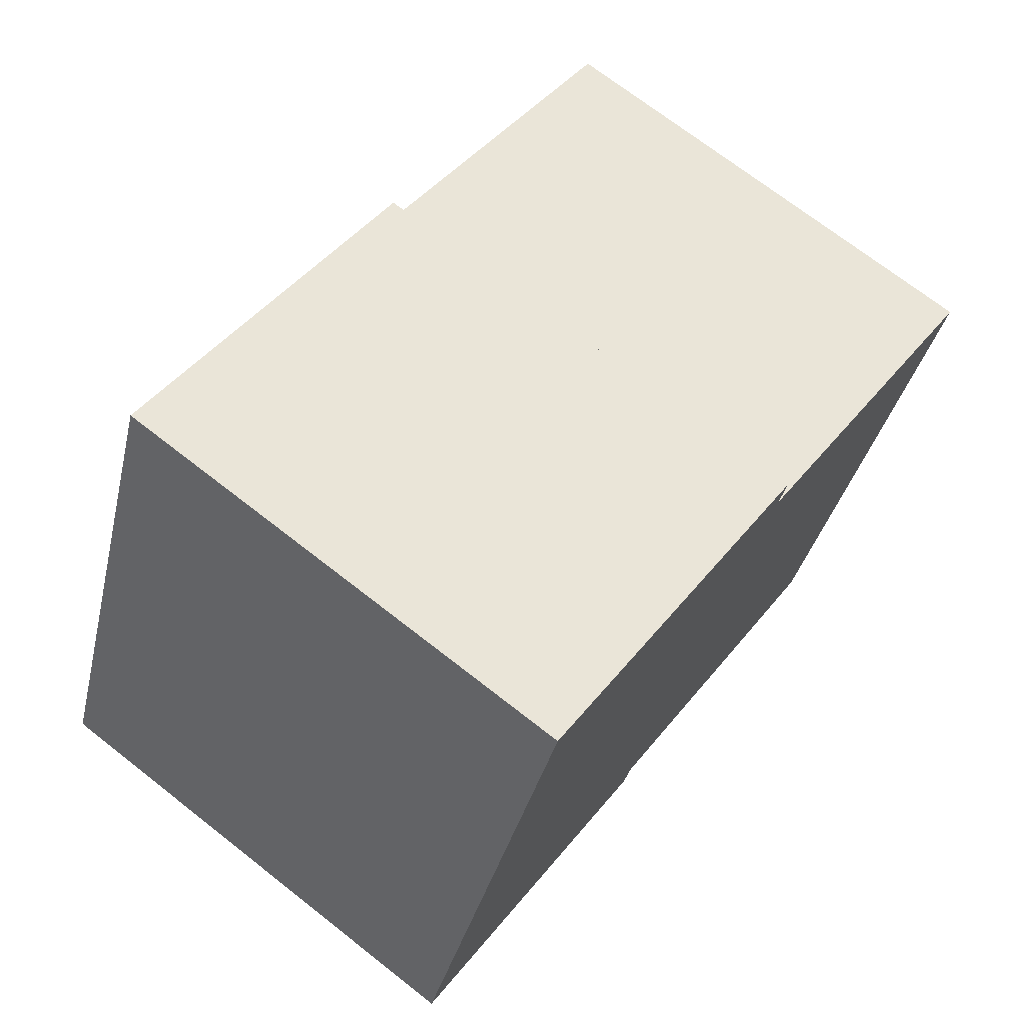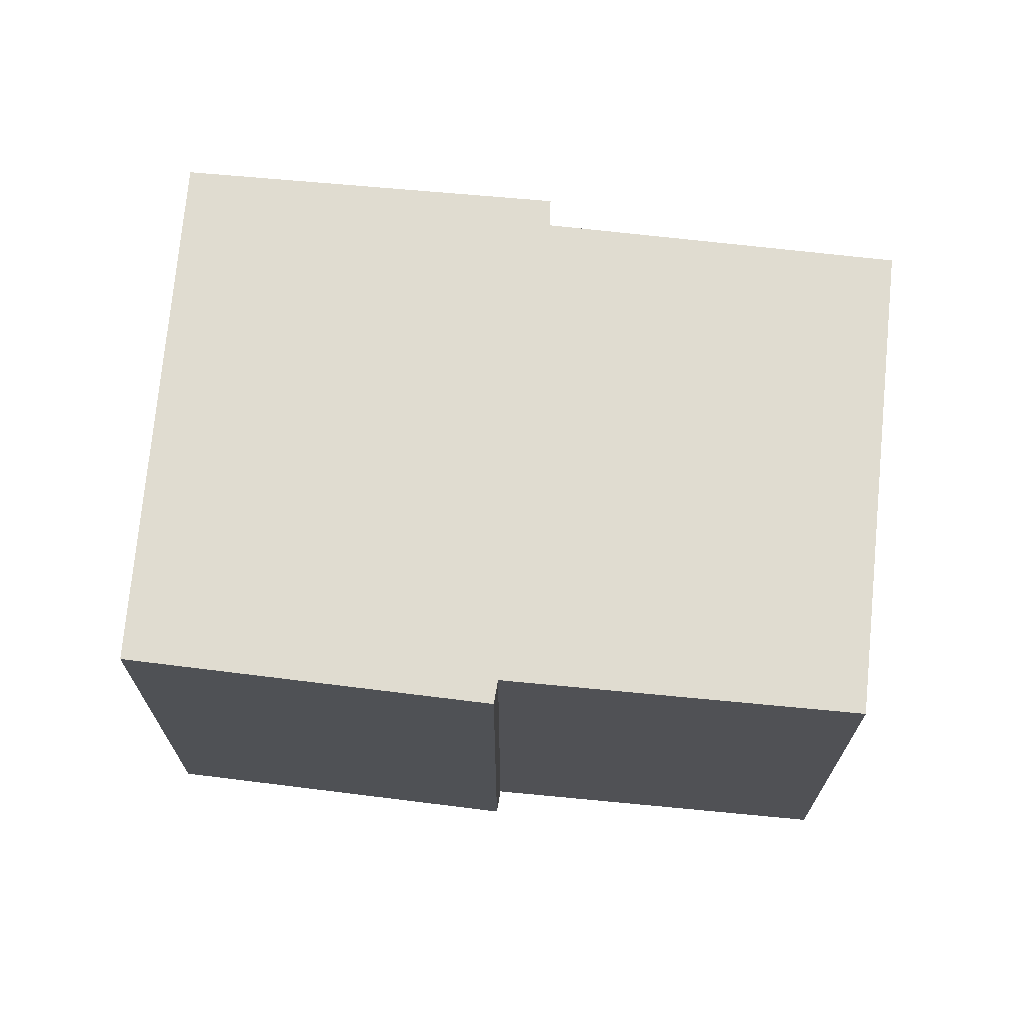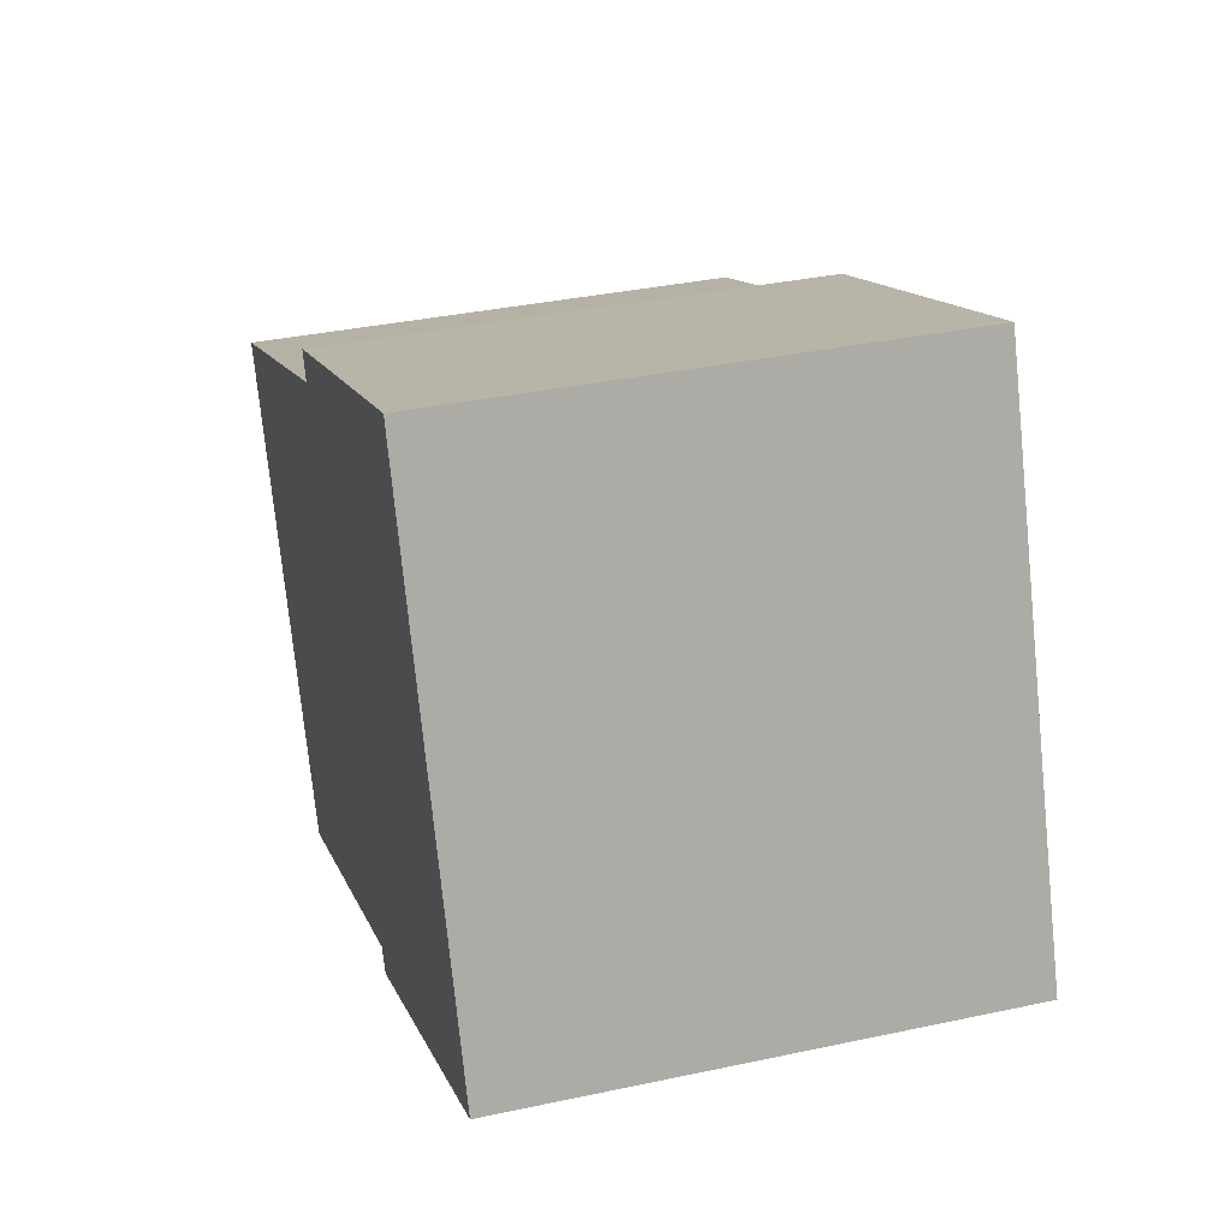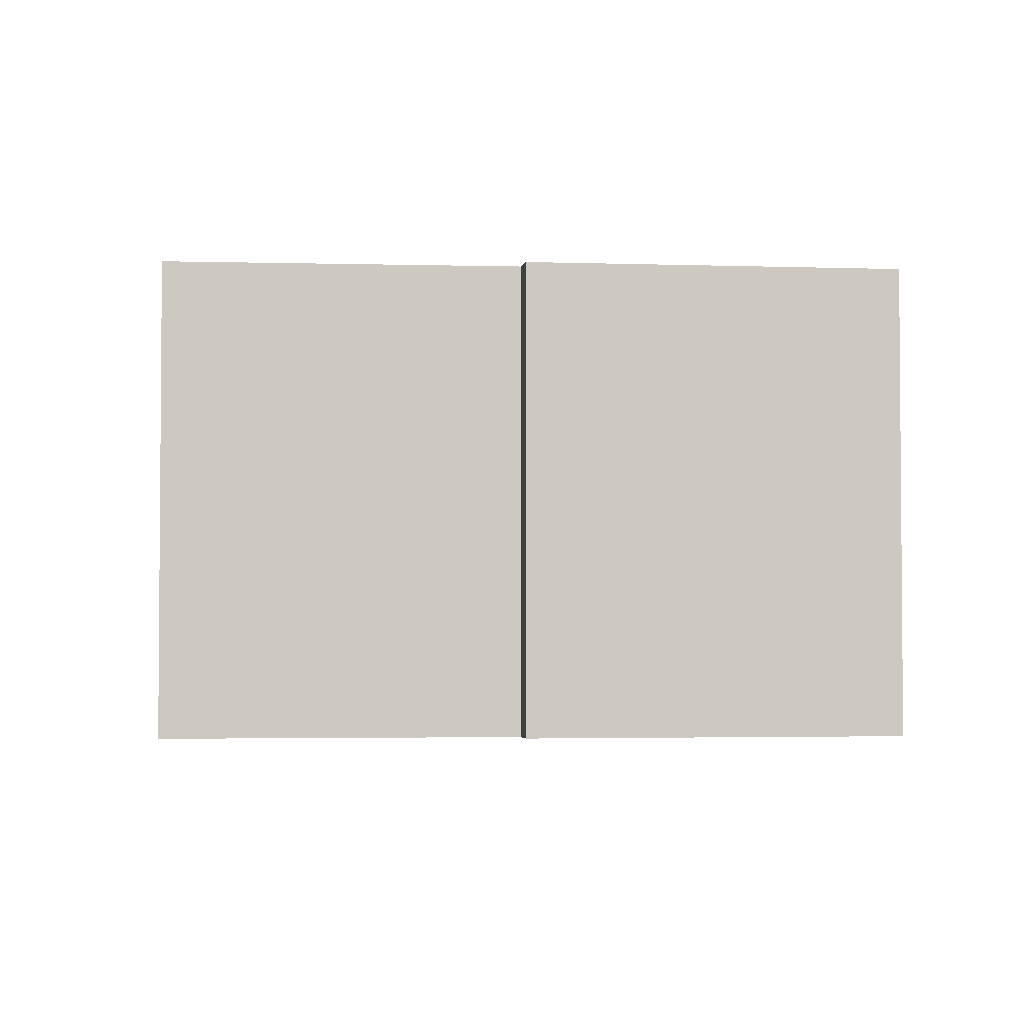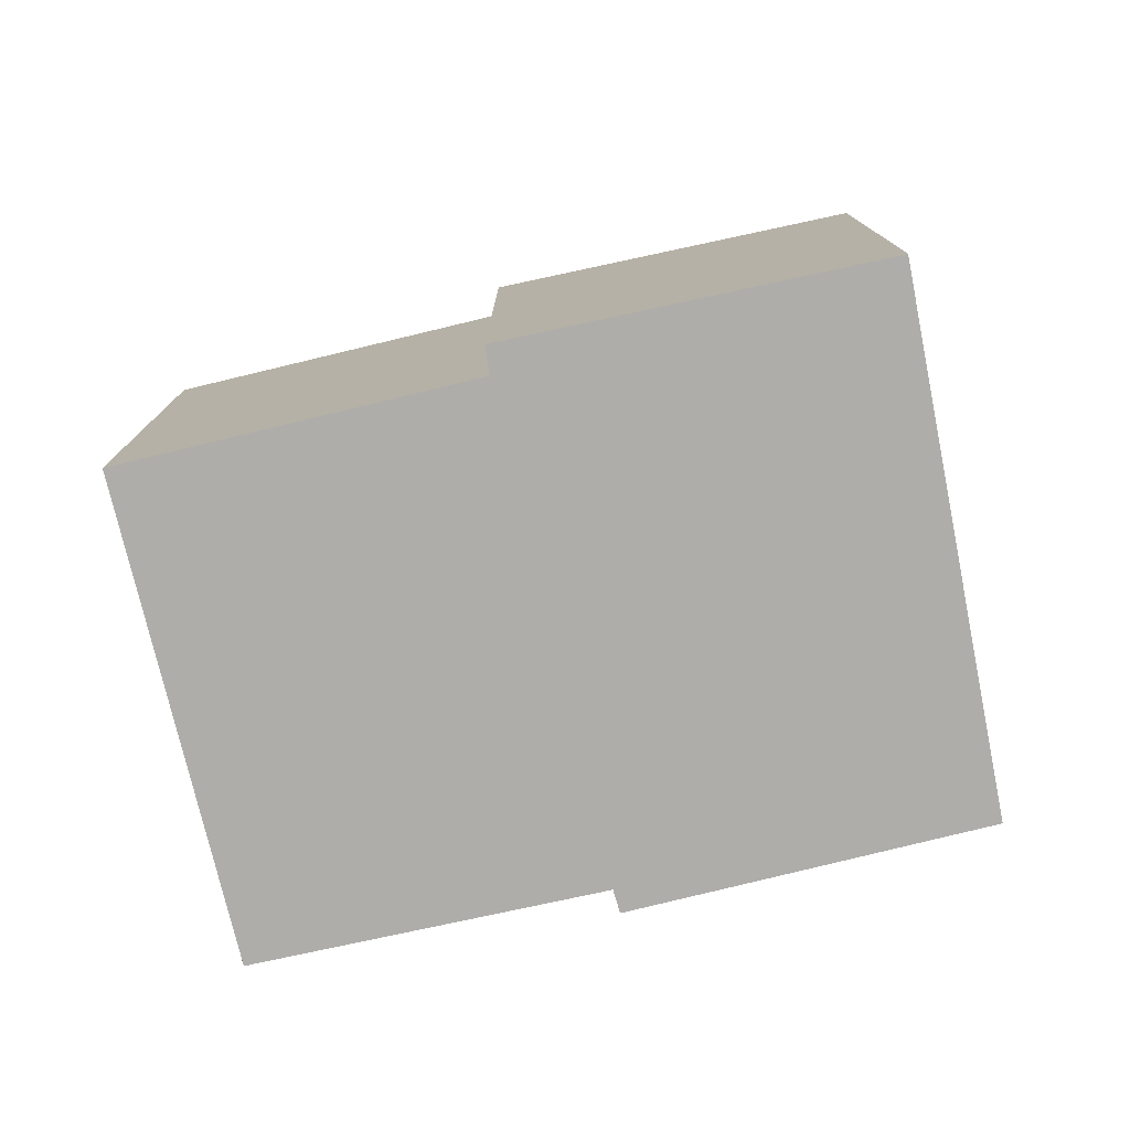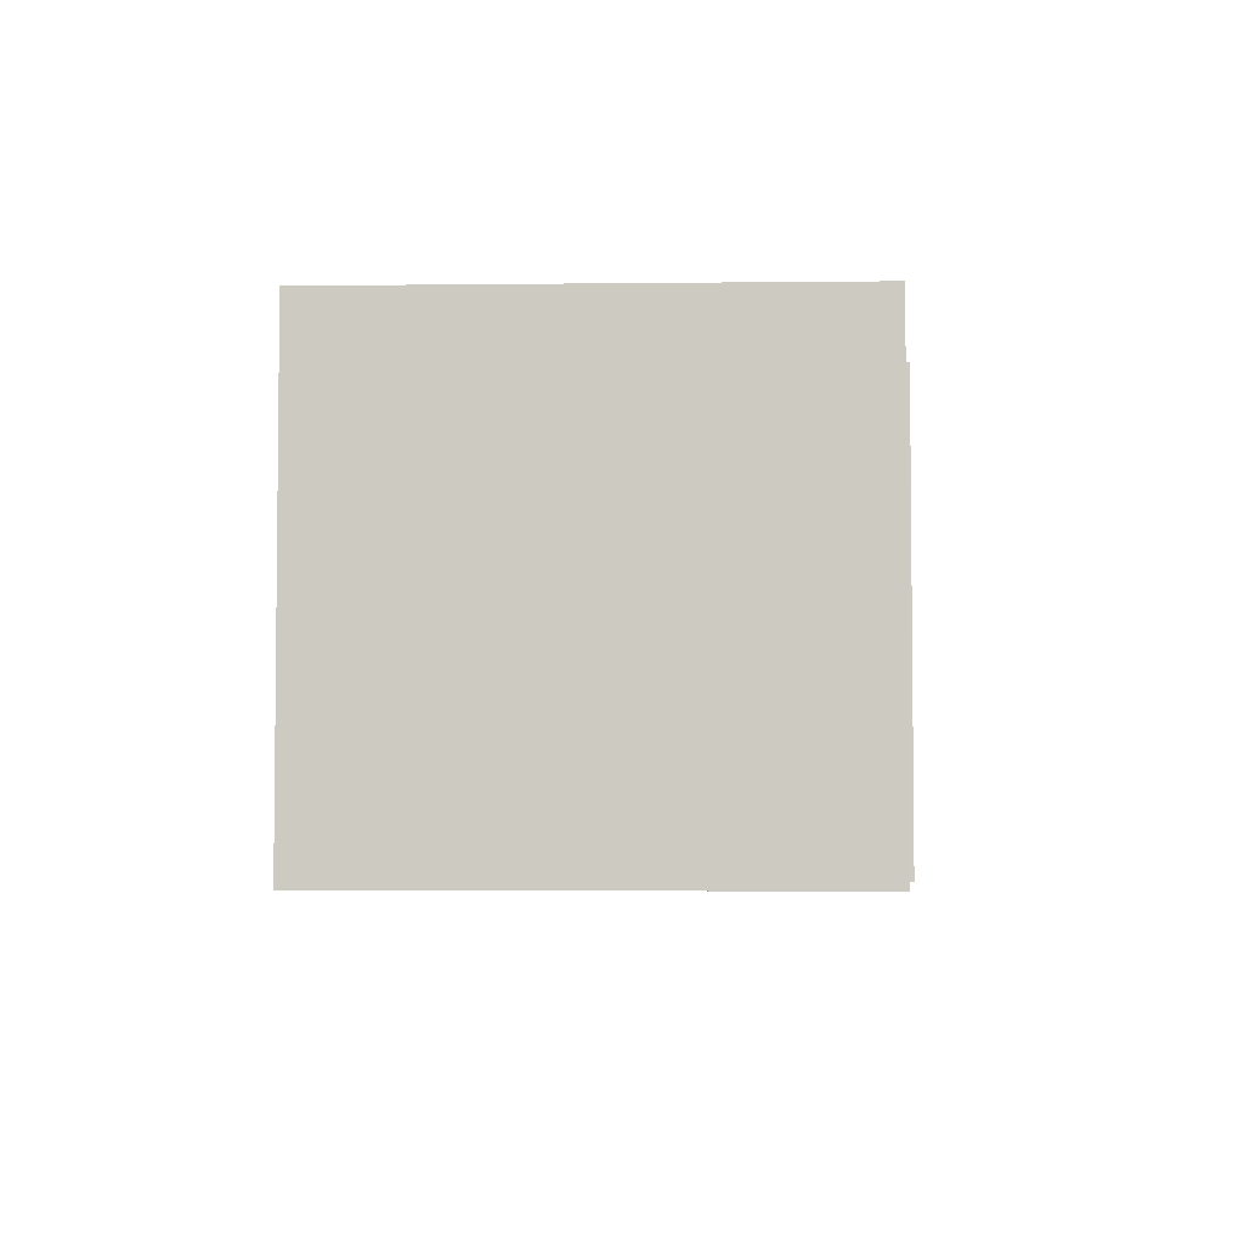
<metadata>
{"format":"obj","ext":"obj","renderer":"f3d","projection":"perspective","resolution":1024,"background":"white","views":[{"elev":70.9,"azim":128.1,"up":"+Z"},{"elev":69.6,"azim":163.1,"up":"+Y"},{"elev":35.3,"azim":74.1,"up":"+Z"},{"elev":-2.8,"azim":-28.7,"up":"+Y"},{"elev":-77.3,"azim":-10.0,"up":"+Y"},{"elev":-4.5,"azim":-111.2,"up":"+Y"}]}
</metadata>
<code>
v  3.282 2.304 1.527
v  1.601 2.304 0.696
v  1.556 2.304 0.827
v  4.229 2.304 -0.913
v  0 2.304 1.411e-16
v  2.548 2.304 -1.532
v  0.945 2.304 -2.191
v  2.601 2.304 -1.638
v  1.556 -5.064e-17 0.827
v  3.282 -9.35e-17 1.527
v  4.229 5.591e-17 -0.913
v  2.601 1.003e-16 -1.638
v  2.548 9.381e-17 -1.532
v  0.945 1.342e-16 -2.191
v  0 0 0
v  1.601 -4.262e-17 0.696
g defaultobject
f 1 2 3
f 2 1 4
f 2 4 5
f 5 4 6
f 5 6 7
f 6 4 8
f 9 1 3
f 1 9 10
f 10 4 1
f 4 10 11
f 11 8 4
f 8 11 12
f 12 6 8
f 6 12 13
f 14 5 7
f 5 14 15
f 13 7 6
f 7 13 14
f 15 2 5
f 2 15 16
f 16 3 2
f 3 16 9
f 10 12 11
f 12 10 13
f 13 10 14
f 14 10 16
f 16 10 9
f 15 14 16

</code>
